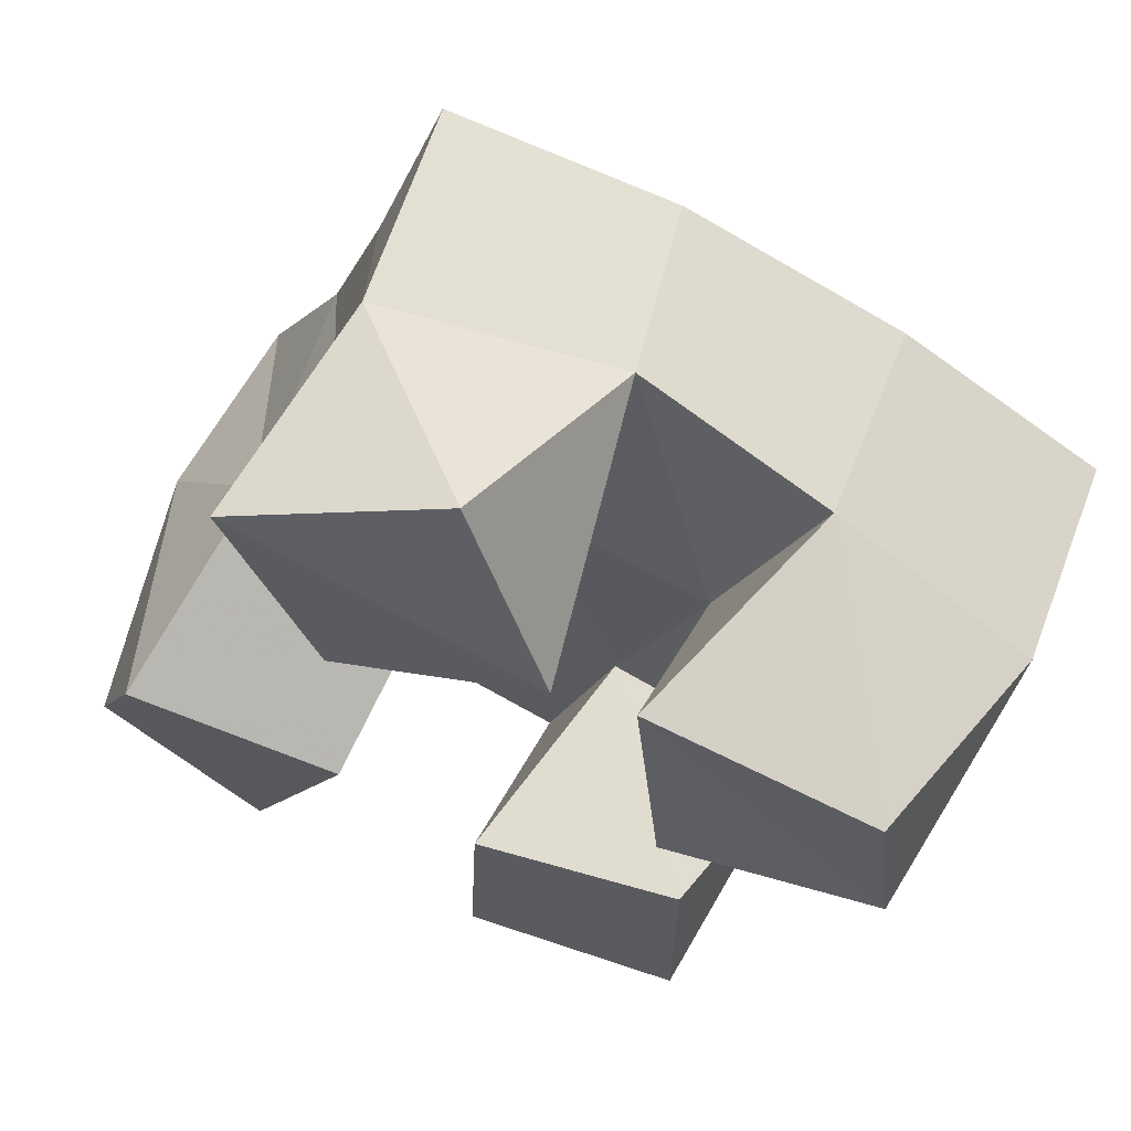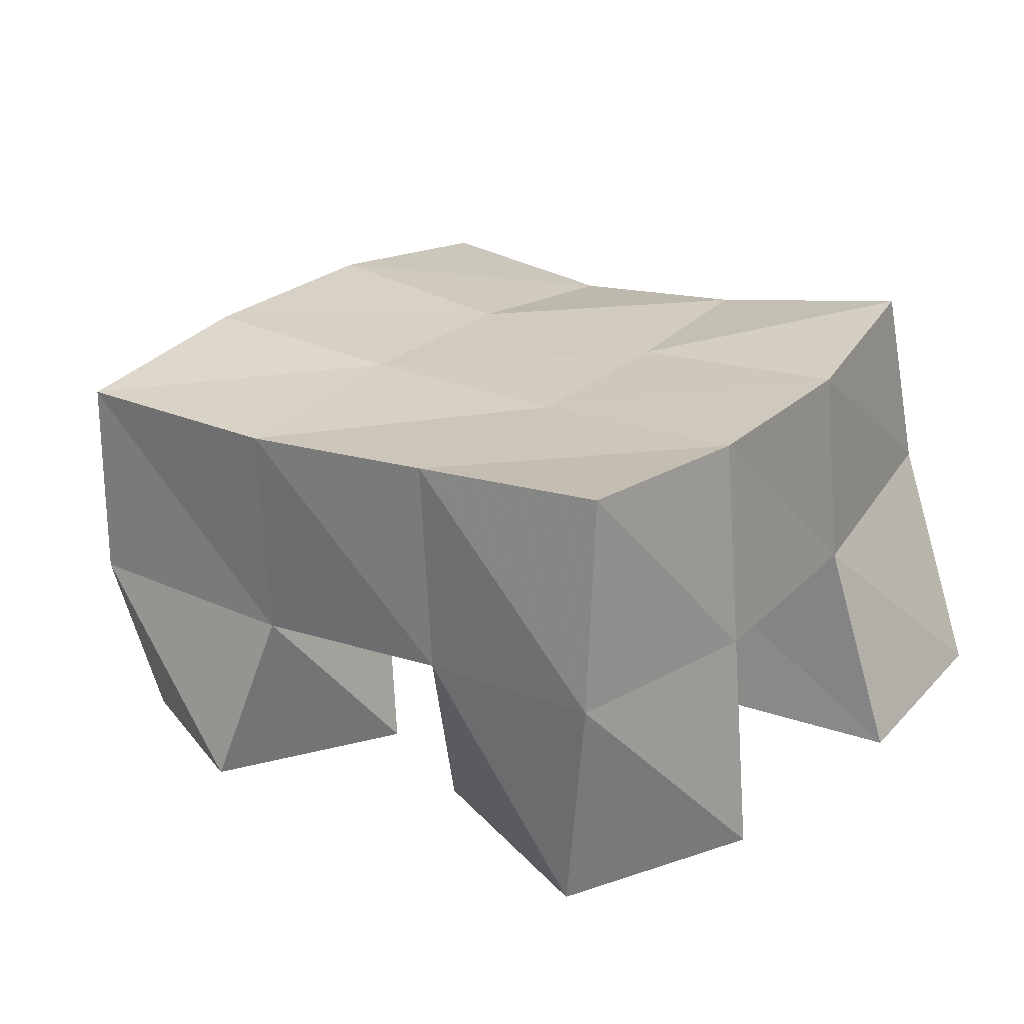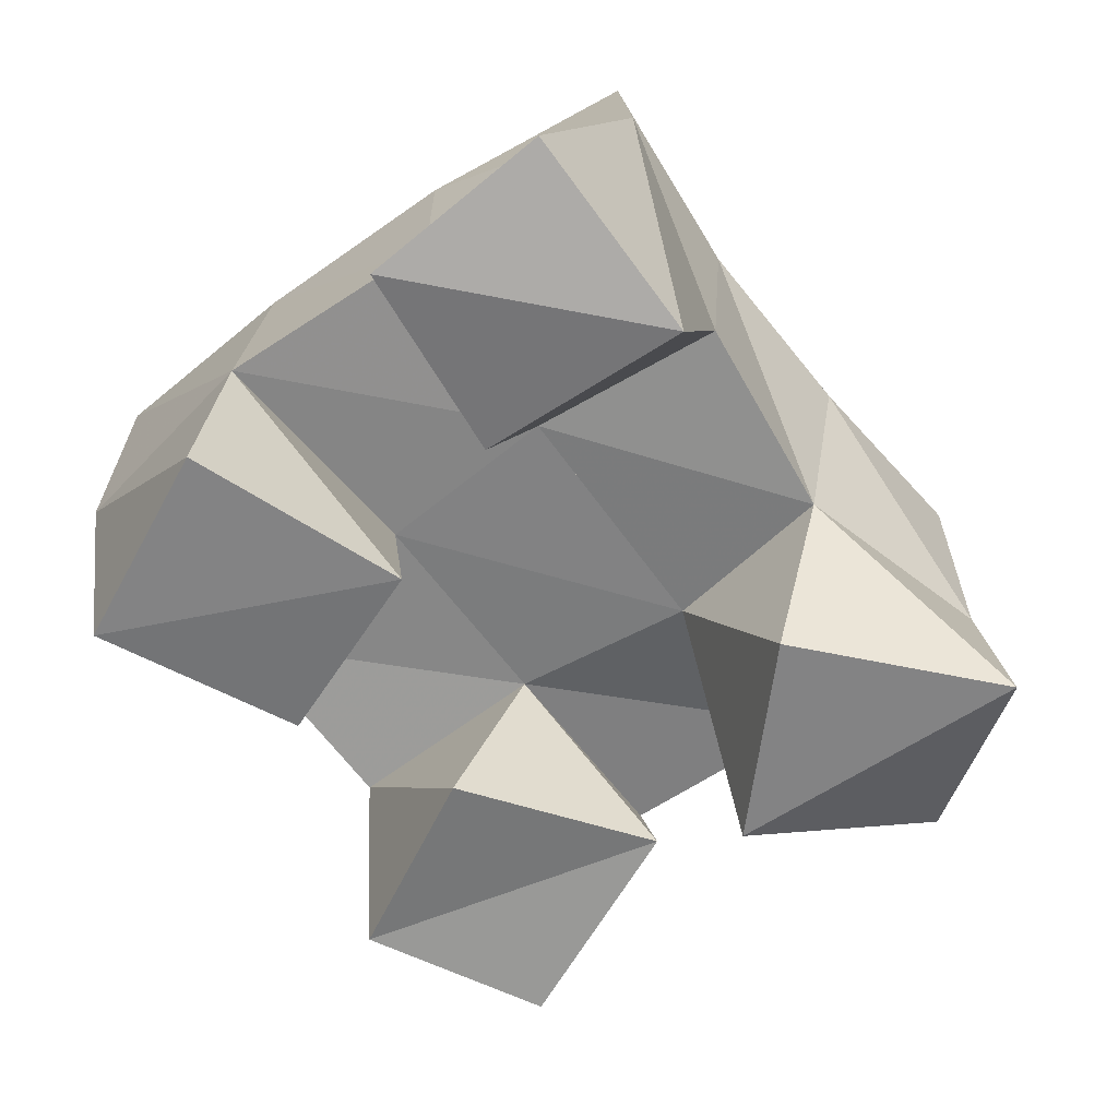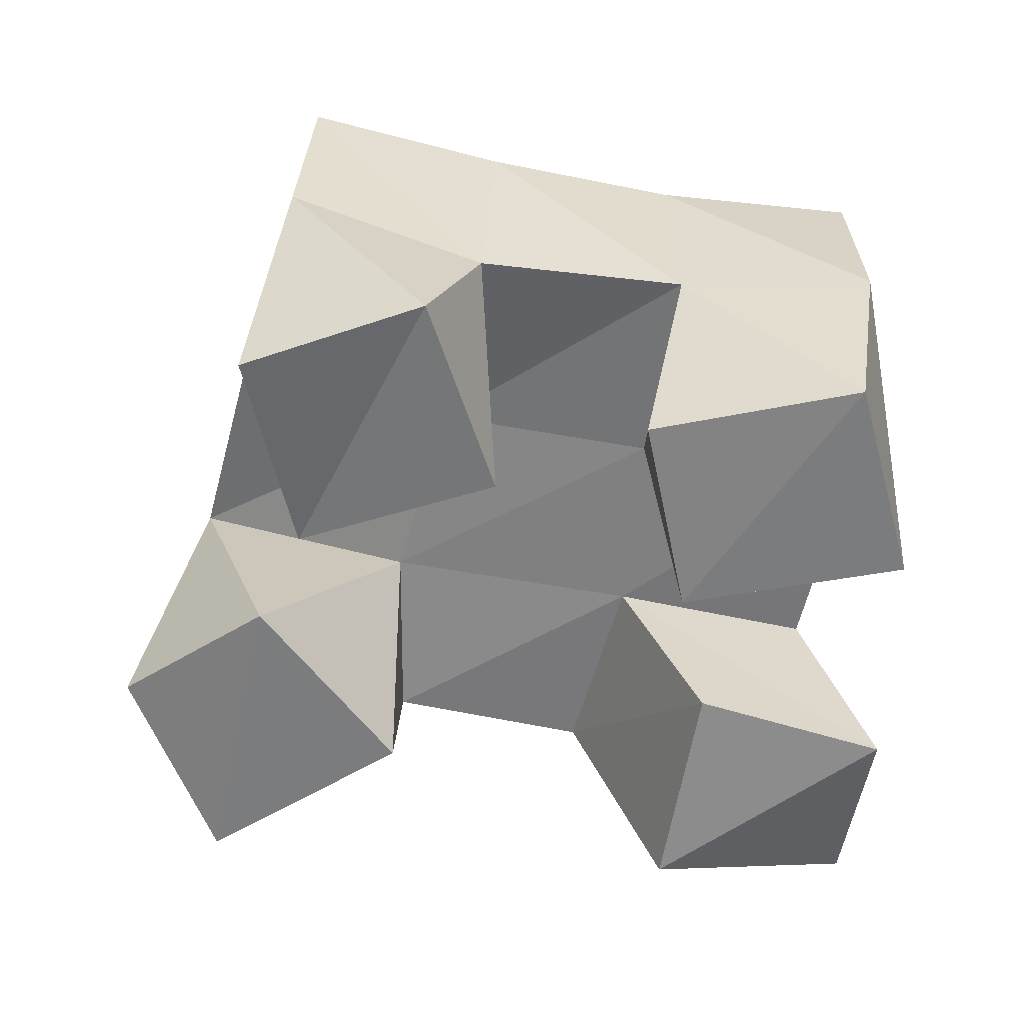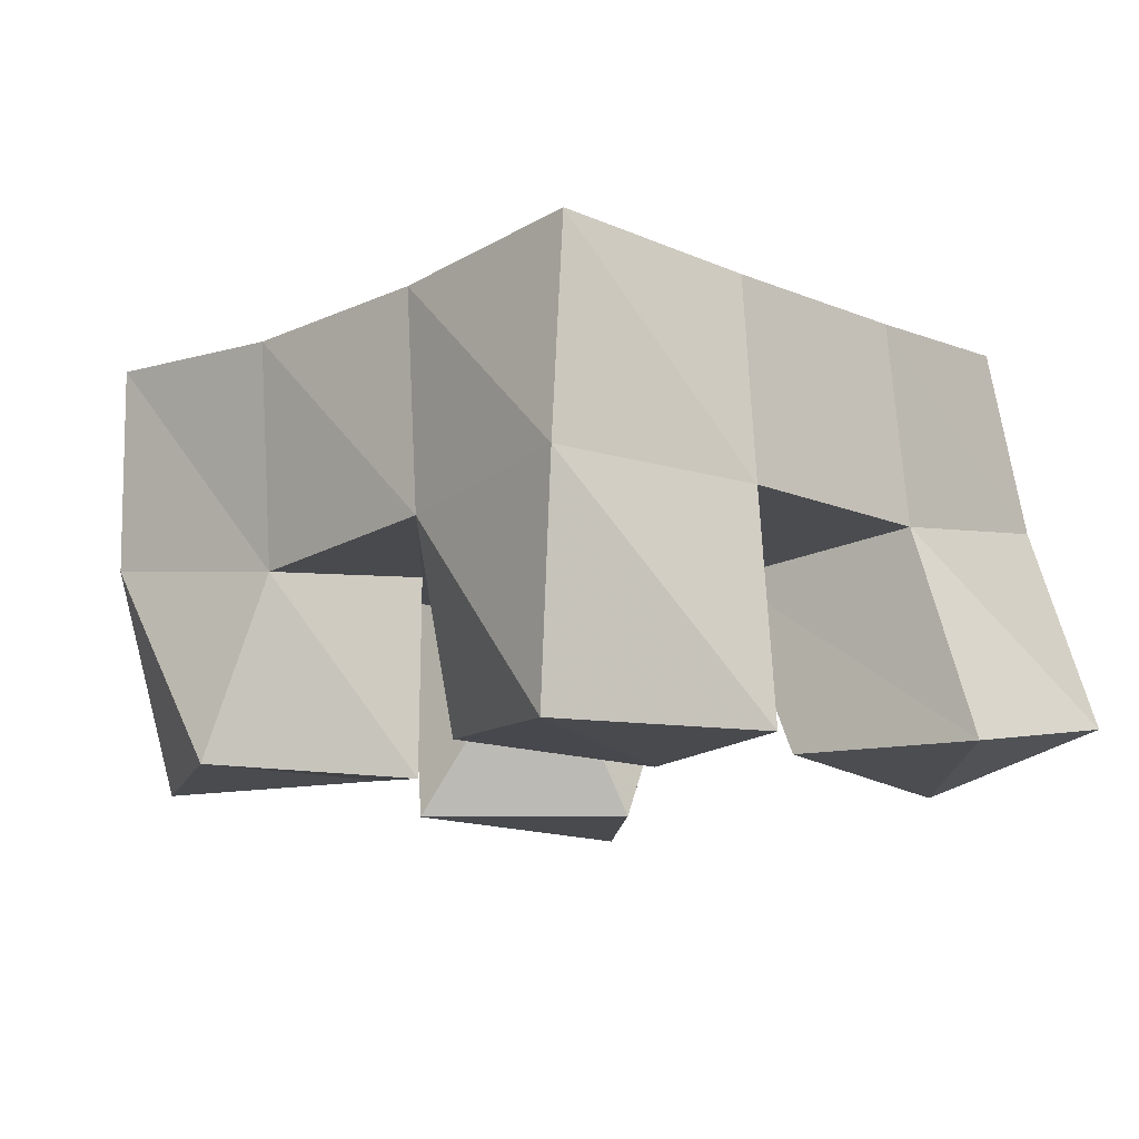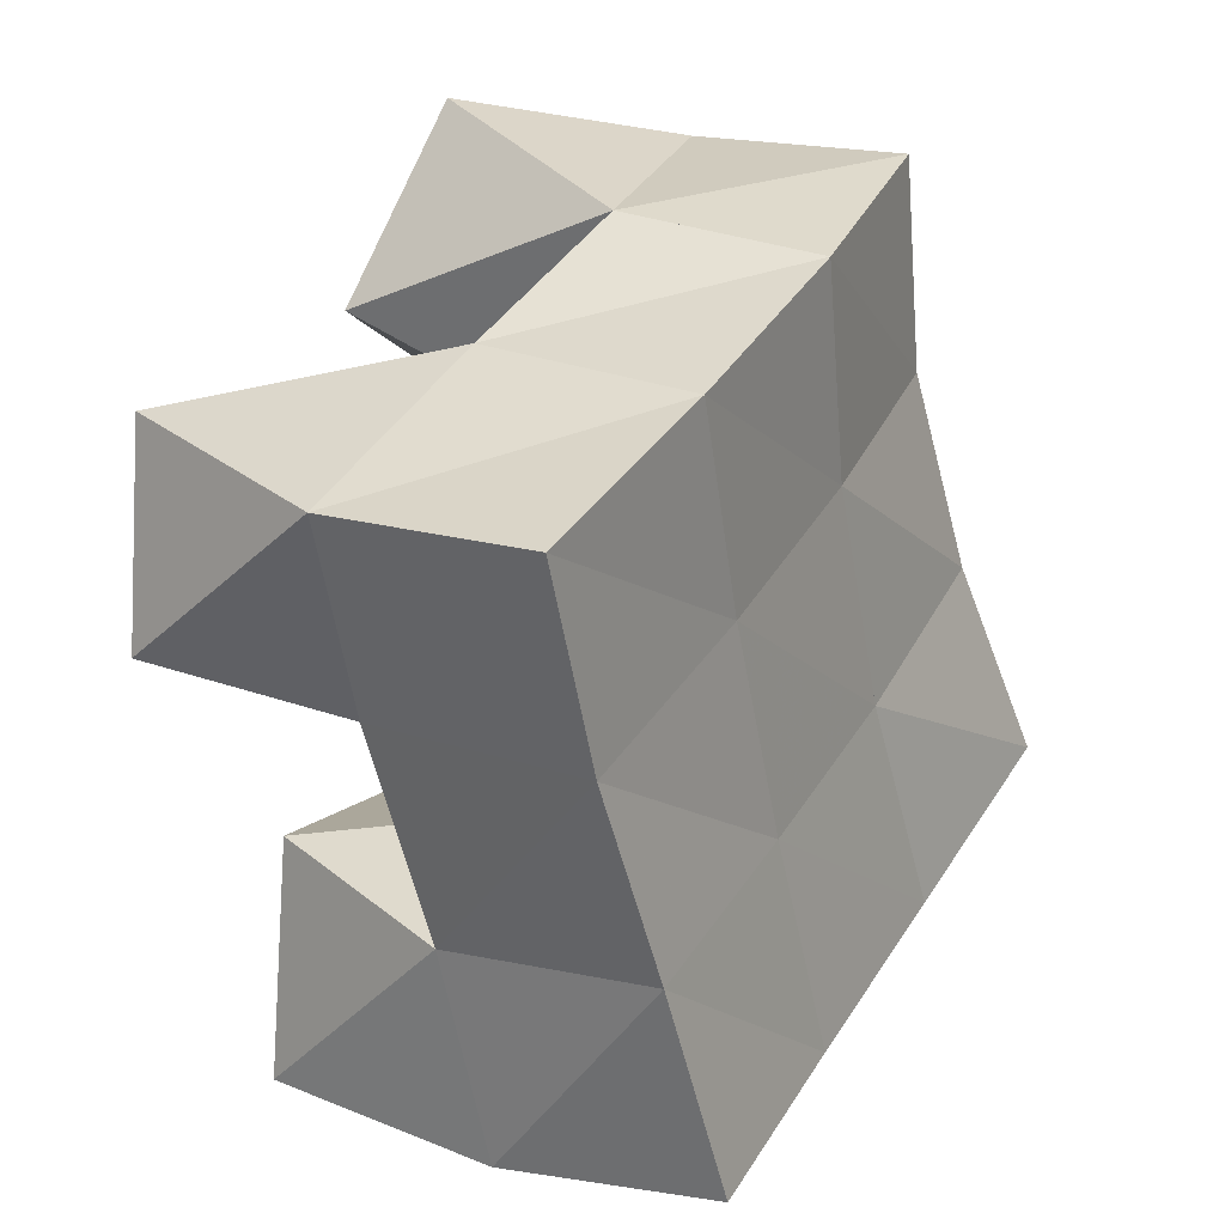
<metadata>
{"format":"obj","ext":"obj","renderer":"f3d","projection":"perspective","resolution":1024,"background":"white","views":[{"elev":64.5,"azim":19.6,"up":"+Z"},{"elev":23.3,"azim":147.2,"up":"+Y"},{"elev":-61.2,"azim":-121.2,"up":"+Y"},{"elev":-58.7,"azim":102.6,"up":"+Y"},{"elev":-12.9,"azim":157.3,"up":"+Y"},{"elev":9.8,"azim":119.5,"up":"+Z"}]}
</metadata>
<code>
v 1.58 0.1109 -0.01369
v 1.58 0.162 0.01106
v 1.621 0.1036 -0.02947
v 1.628 0.1533 -0.01495
v 1.597 0.1 0.0322
v 1.61 0.149 0.05167
v 1.645 0.105 0.01188
v 1.652 0.1489 0.02923
v 1.721 0.1 0.04832
v 1.716 0.1505 0.06343
v 1.77 0.1013 0.05339
v 1.759 0.1439 0.04365
v 1.713 0.1066 0.09937
v 1.737 0.1556 0.1113
v 1.766 0.1 0.09869
v 1.783 0.1505 0.0854
v 1.65 0.1 0.09146
v 1.634 0.1443 0.0946
v 1.698 0.1 0.113
v 1.676 0.148 0.08495
v 1.632 0.1 0.1435
v 1.642 0.1499 0.1476
v 1.677 0.1116 0.1554
v 1.694 0.16 0.134
v 1.677 0.1 -0.04307
v 1.678 0.1522 -0.03849
v 1.727 0.1 -0.04065
v 1.729 0.1527 -0.0492
v 1.679 0.1 0.01104
v 1.695 0.15 0.01496
v 1.727 0.1032 0.01036
v 1.74 0.1478 -0.003067
v 1.589 0.2064 0.01317
v 1.632 0.2009 -0.01293
v 1.61 0.199 0.05598
v 1.653 0.1985 0.03336
v 1.625 0.1942 0.09894
v 1.672 0.199 0.0806
v 1.64 0.1981 0.1443
v 1.689 0.204 0.1261
v 1.678 0.1999 -0.03281
v 1.697 0.1981 0.01485
v 1.717 0.1991 0.06071
v 1.738 0.2036 0.1044
v 1.726 0.2026 -0.04794
v 1.743 0.1983 -0.002641
v 1.763 0.1959 0.03941
v 1.784 0.1986 0.08224
f 1 2 4
f 3 1 4
f 2 6 8
f 4 2 8
f 6 5 7
f 8 6 7
f 5 1 3
f 7 5 3
f 8 7 3
f 4 8 3
f 2 1 5
f 6 2 5
f 9 10 12
f 11 9 12
f 10 14 16
f 12 10 16
f 14 13 15
f 16 14 15
f 13 9 11
f 15 13 11
f 16 15 11
f 12 16 11
f 10 9 13
f 14 10 13
f 17 18 20
f 19 17 20
f 18 22 24
f 20 18 24
f 22 21 23
f 24 22 23
f 21 17 19
f 23 21 19
f 24 23 19
f 20 24 19
f 18 17 21
f 22 18 21
f 25 26 28
f 27 25 28
f 26 30 32
f 28 26 32
f 30 29 31
f 32 30 31
f 29 25 27
f 31 29 27
f 32 31 27
f 28 32 27
f 26 25 29
f 30 26 29
f 2 33 34
f 4 2 34
f 33 35 36
f 34 33 36
f 35 6 8
f 36 35 8
f 6 2 4
f 8 6 4
f 36 8 4
f 34 36 4
f 33 2 6
f 35 33 6
f 6 35 36
f 8 6 36
f 35 37 38
f 36 35 38
f 37 18 20
f 38 37 20
f 18 6 8
f 20 18 8
f 38 20 8
f 36 38 8
f 35 6 18
f 37 35 18
f 18 37 38
f 20 18 38
f 37 39 40
f 38 37 40
f 39 22 24
f 40 39 24
f 22 18 20
f 24 22 20
f 40 24 20
f 38 40 20
f 37 18 22
f 39 37 22
f 4 34 41
f 26 4 41
f 34 36 42
f 41 34 42
f 36 8 30
f 42 36 30
f 8 4 26
f 30 8 26
f 42 30 26
f 41 42 26
f 34 4 8
f 36 34 8
f 8 36 42
f 30 8 42
f 36 38 43
f 42 36 43
f 38 20 10
f 43 38 10
f 20 8 30
f 10 20 30
f 43 10 30
f 42 43 30
f 36 8 20
f 38 36 20
f 20 38 43
f 10 20 43
f 38 40 44
f 43 38 44
f 40 24 14
f 44 40 14
f 24 20 10
f 14 24 10
f 44 14 10
f 43 44 10
f 38 20 24
f 40 38 24
f 26 41 45
f 28 26 45
f 41 42 46
f 45 41 46
f 42 30 32
f 46 42 32
f 30 26 28
f 32 30 28
f 46 32 28
f 45 46 28
f 41 26 30
f 42 41 30
f 30 42 46
f 32 30 46
f 42 43 47
f 46 42 47
f 43 10 12
f 47 43 12
f 10 30 32
f 12 10 32
f 47 12 32
f 46 47 32
f 42 30 10
f 43 42 10
f 10 43 47
f 12 10 47
f 43 44 48
f 47 43 48
f 44 14 16
f 48 44 16
f 14 10 12
f 16 14 12
f 48 16 12
f 47 48 12
f 43 10 14
f 44 43 14

</code>
